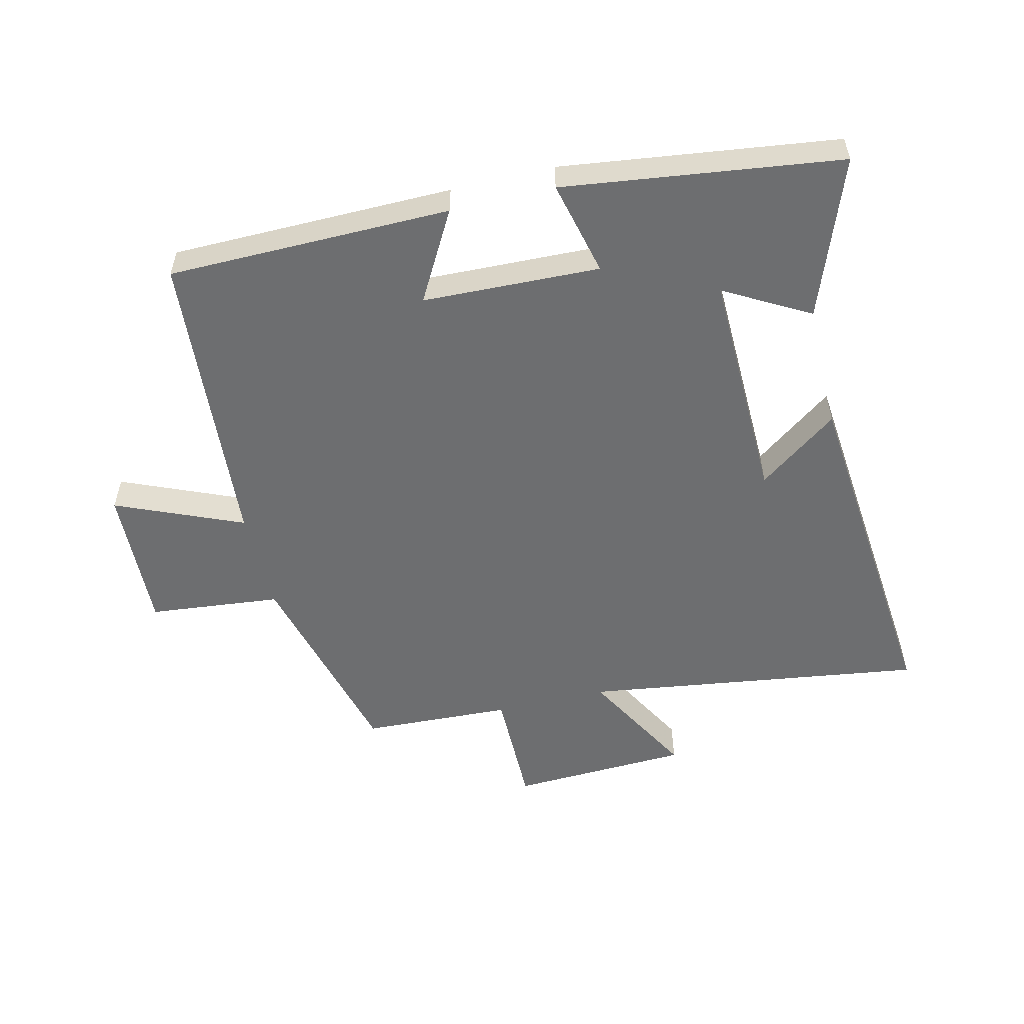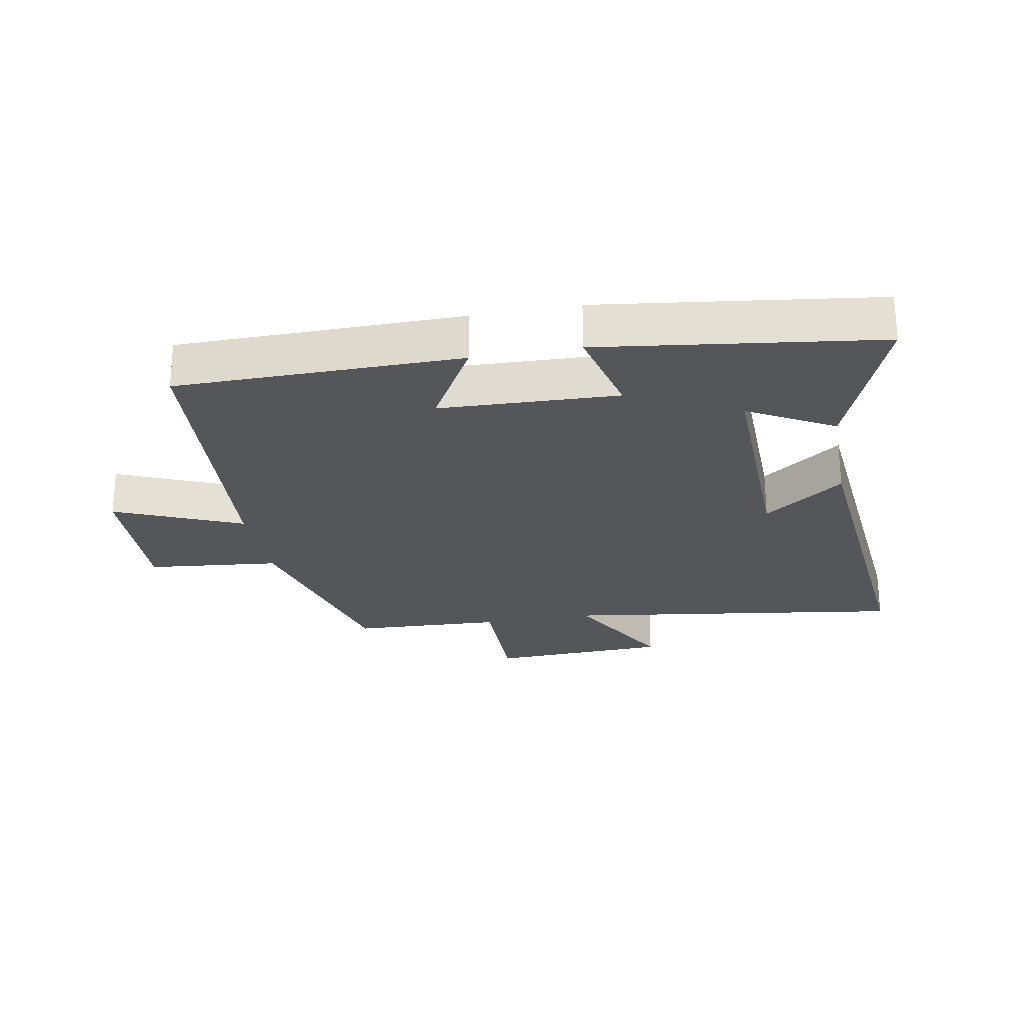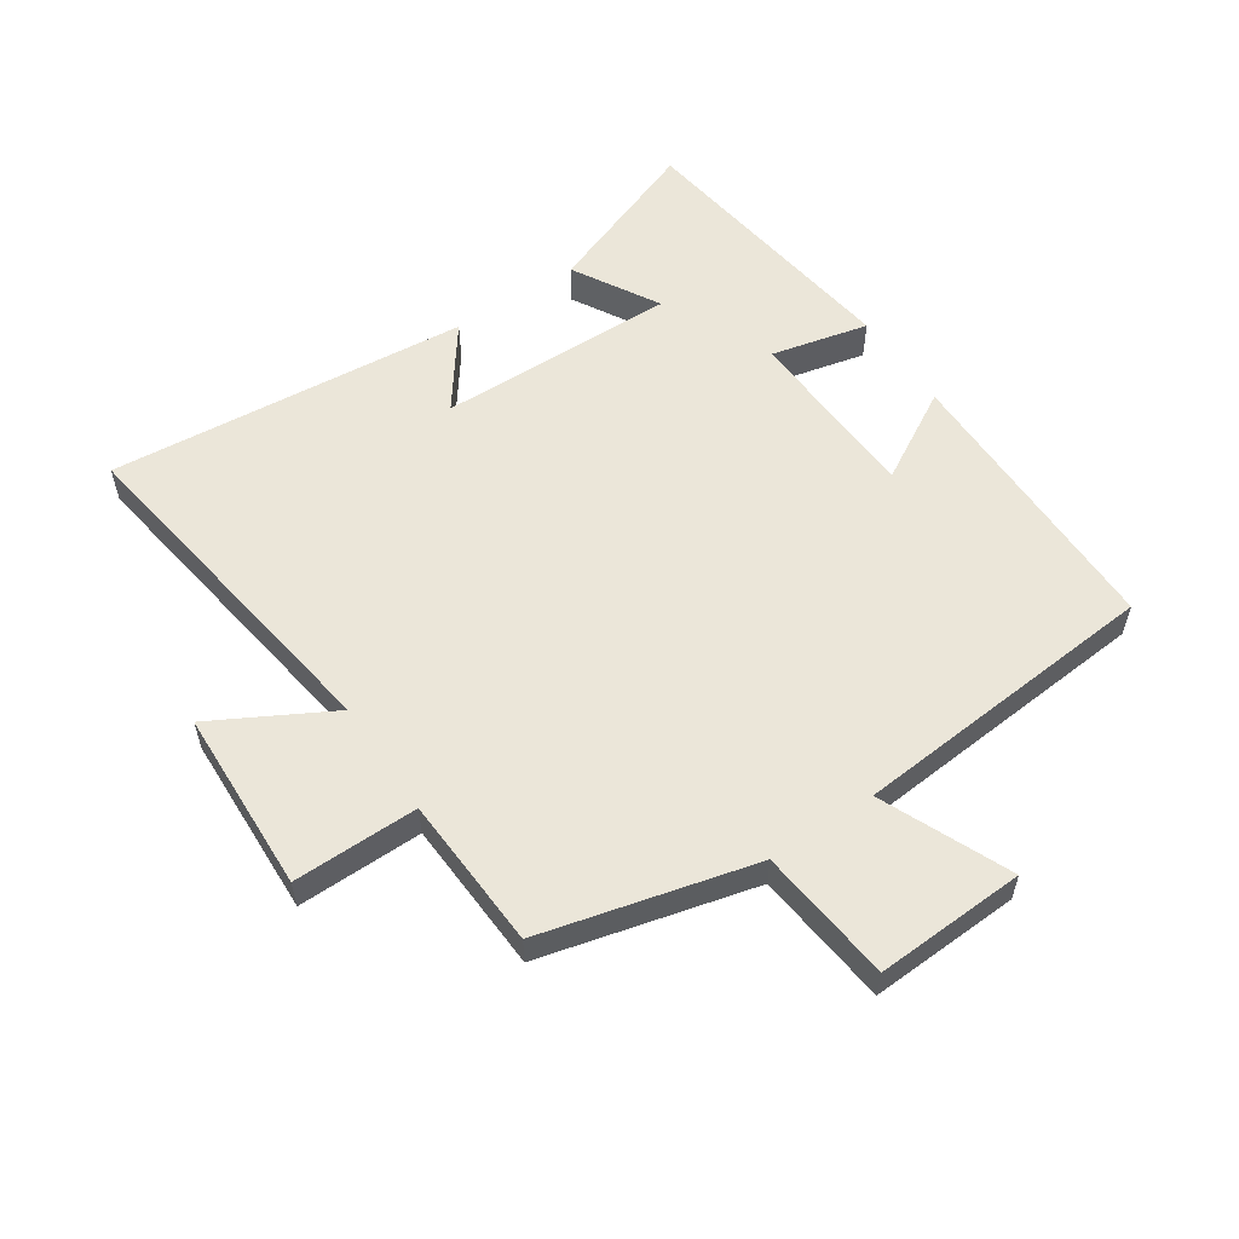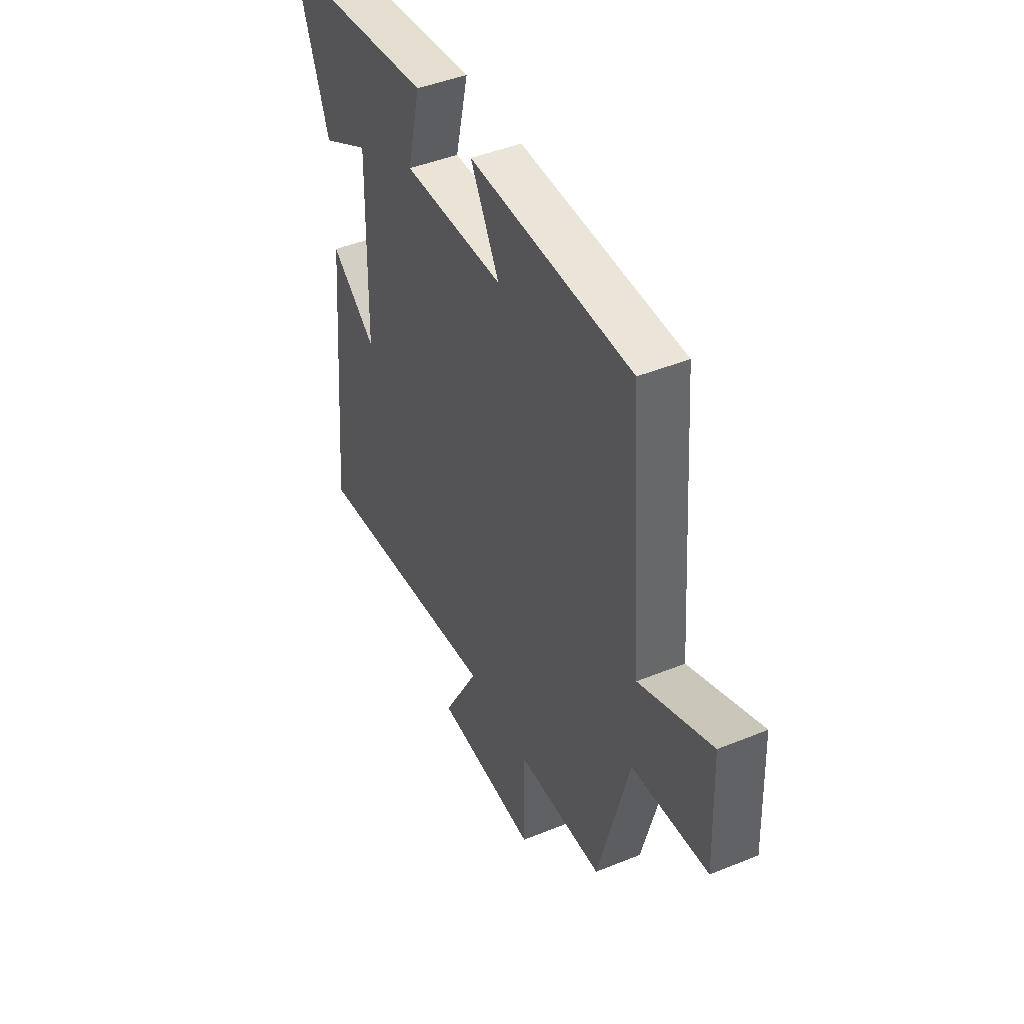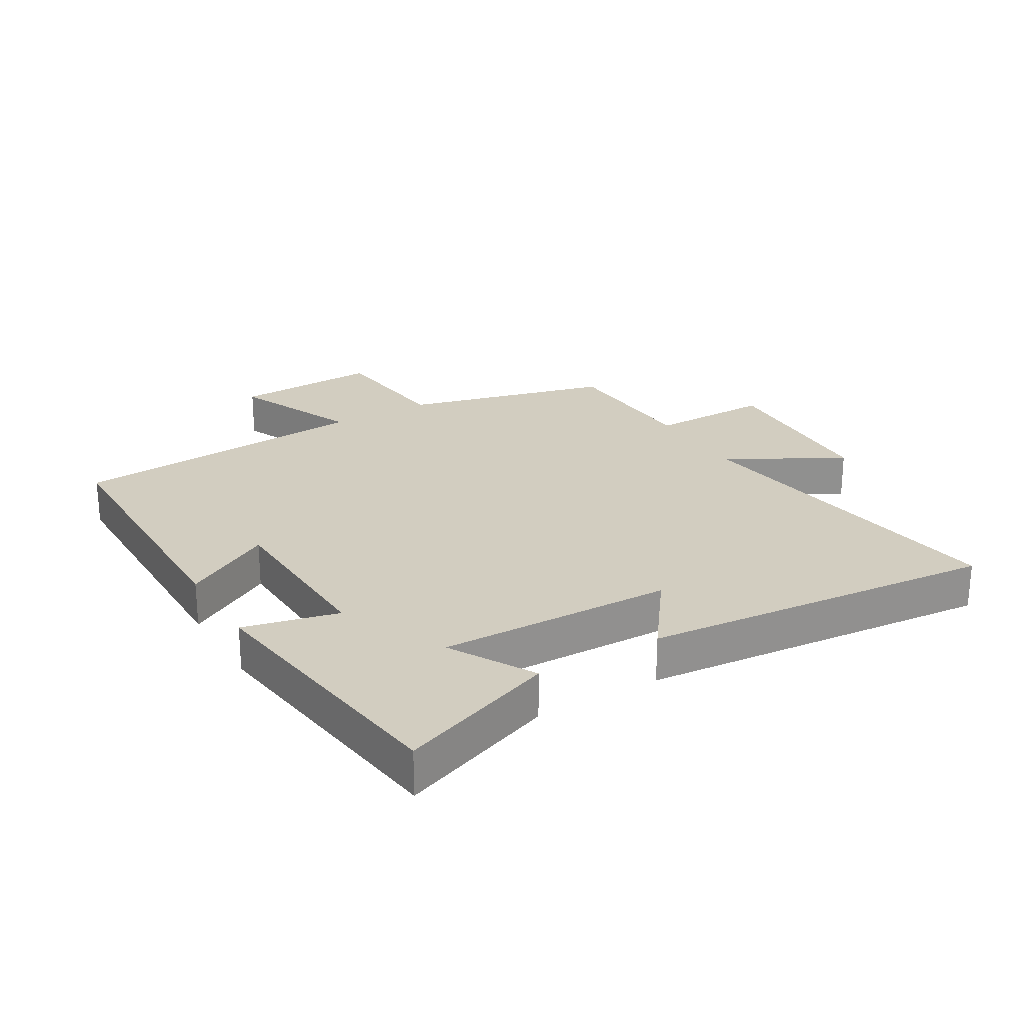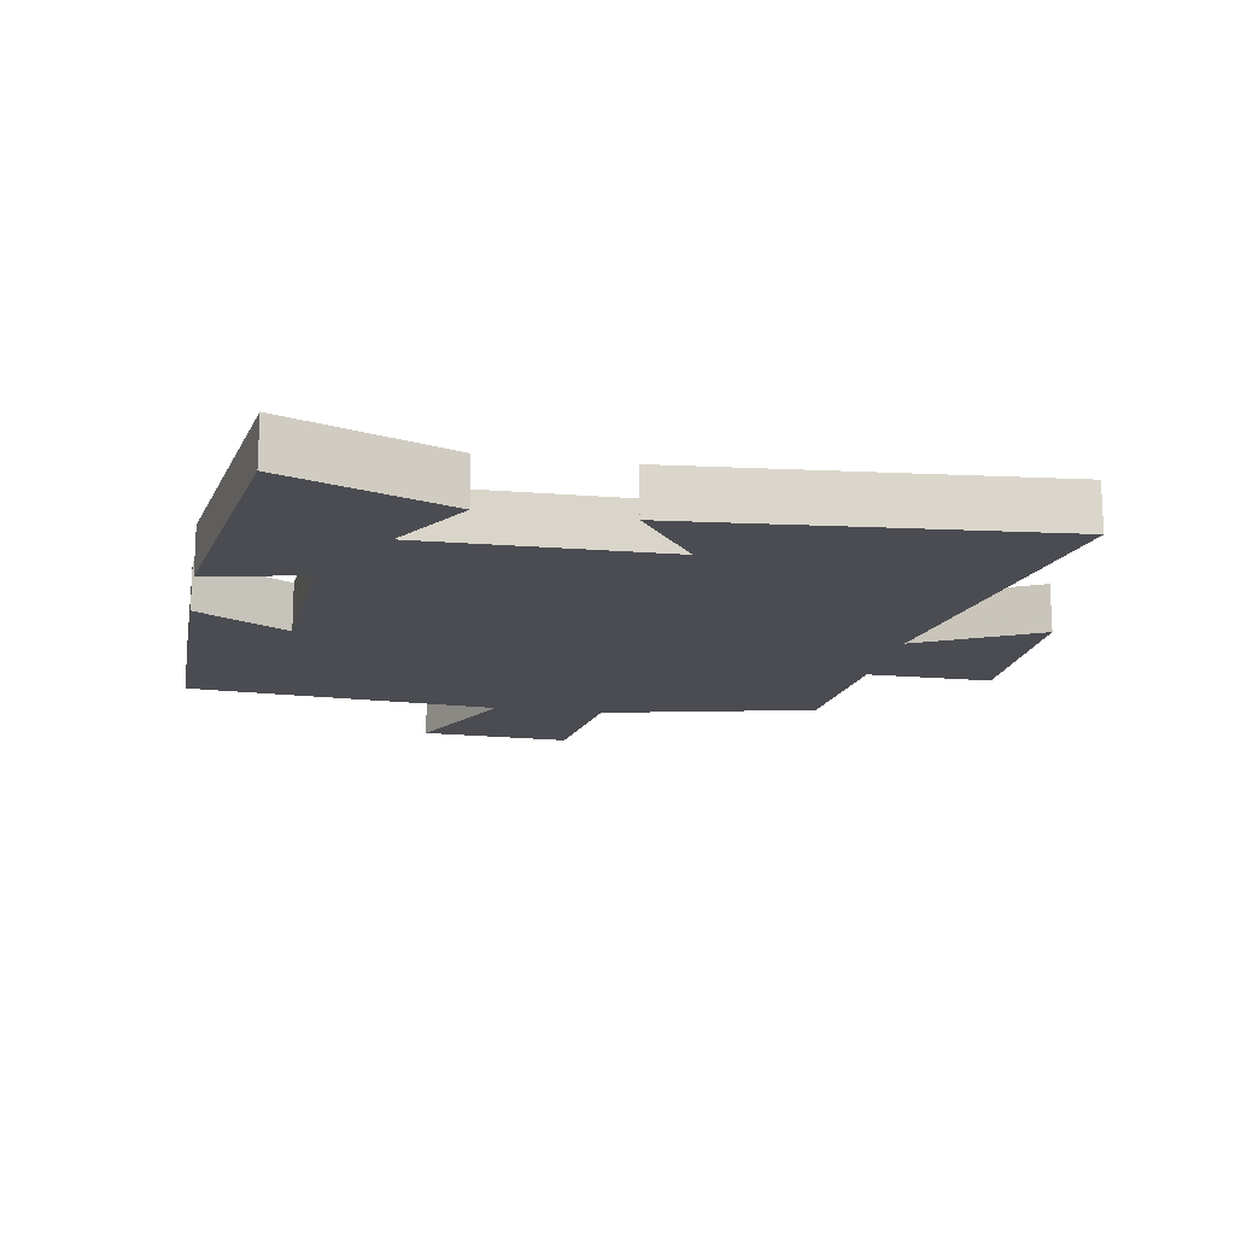
<metadata>
{"format":"obj","ext":"obj","renderer":"f3d","projection":"perspective","resolution":1024,"background":"white","views":[{"elev":-54.2,"azim":13.6,"up":"+Y"},{"elev":-25.1,"azim":10.4,"up":"+Y"},{"elev":56.7,"azim":-124.1,"up":"+Y"},{"elev":44.8,"azim":-115.3,"up":"+Z"},{"elev":24.6,"azim":59.3,"up":"+Y"},{"elev":-15.4,"azim":78.8,"up":"+Y"}]}
</metadata>
<code>
v -0.462 0.07 0.496
v -0.012 0.07 0.5
v -0.092 0.07 0.358
v 0.19 0.07 0.348
v 0.154 0.07 0.5
v 0.594 0.07 0.442
v 0.5 0.07 0.19
v 0.365 0.07 0.266
v 0.373 0.07 -0.108
v 0.5 0.07 -0.014
v 0.553 0.07 -0.578
v 0.008 0.07 -0.5
v 0.109 0.07 -0.683
v -0.177 0.07 -0.695
v -0.176 0.07 -0.5
v -0.415 0.07 -0.489
v -0.5 0.07 -0.158
v -0.711 0.07 -0.136
v -0.701 0.07 0.098
v -0.5 0.07 0.012
v -0.462 0 0.496
v -0.012 0 0.5
v -0.092 0 0.358
v 0.19 0 0.348
v 0.154 0 0.5
v 0.594 0 0.442
v 0.5 0 0.19
v 0.365 0 0.266
v 0.373 0 -0.108
v 0.5 0 -0.014
v 0.553 0 -0.578
v 0.008 0 -0.5
v 0.109 0 -0.683
v -0.177 0 -0.695
v -0.176 0 -0.5
v -0.415 0 -0.489
v -0.5 0 -0.158
v -0.711 0 -0.136
v -0.701 0 0.098
v -0.5 0 0.012
f 17 18 19 20
f 17 20 1
f 16 17 1
f 15 16 1
f 12 13 14 15
f 12 15 1
f 9 10 11 12
f 8 9 12
f 5 6 7 8
f 4 5 8
f 3 4 8 12
f 1 2 3
f 1 3 12
f 40 39 38 37
f 21 40 37
f 21 37 36
f 21 36 35
f 35 34 33 32
f 21 35 32
f 32 31 30 29
f 32 29 28
f 28 27 26 25
f 28 25 24
f 32 28 24 23
f 23 22 21
f 32 23 21
f 1 21 22 2
f 2 22 23 3
f 3 23 24 4
f 4 24 25 5
f 5 25 26 6
f 6 26 27 7
f 7 27 28 8
f 8 28 29 9
f 9 29 30 10
f 10 30 31 11
f 11 31 32 12
f 12 32 33 13
f 13 33 34 14
f 14 34 35 15
f 15 35 36 16
f 16 36 37 17
f 17 37 38 18
f 18 38 39 19
f 19 39 40 20
f 20 40 21 1

</code>
